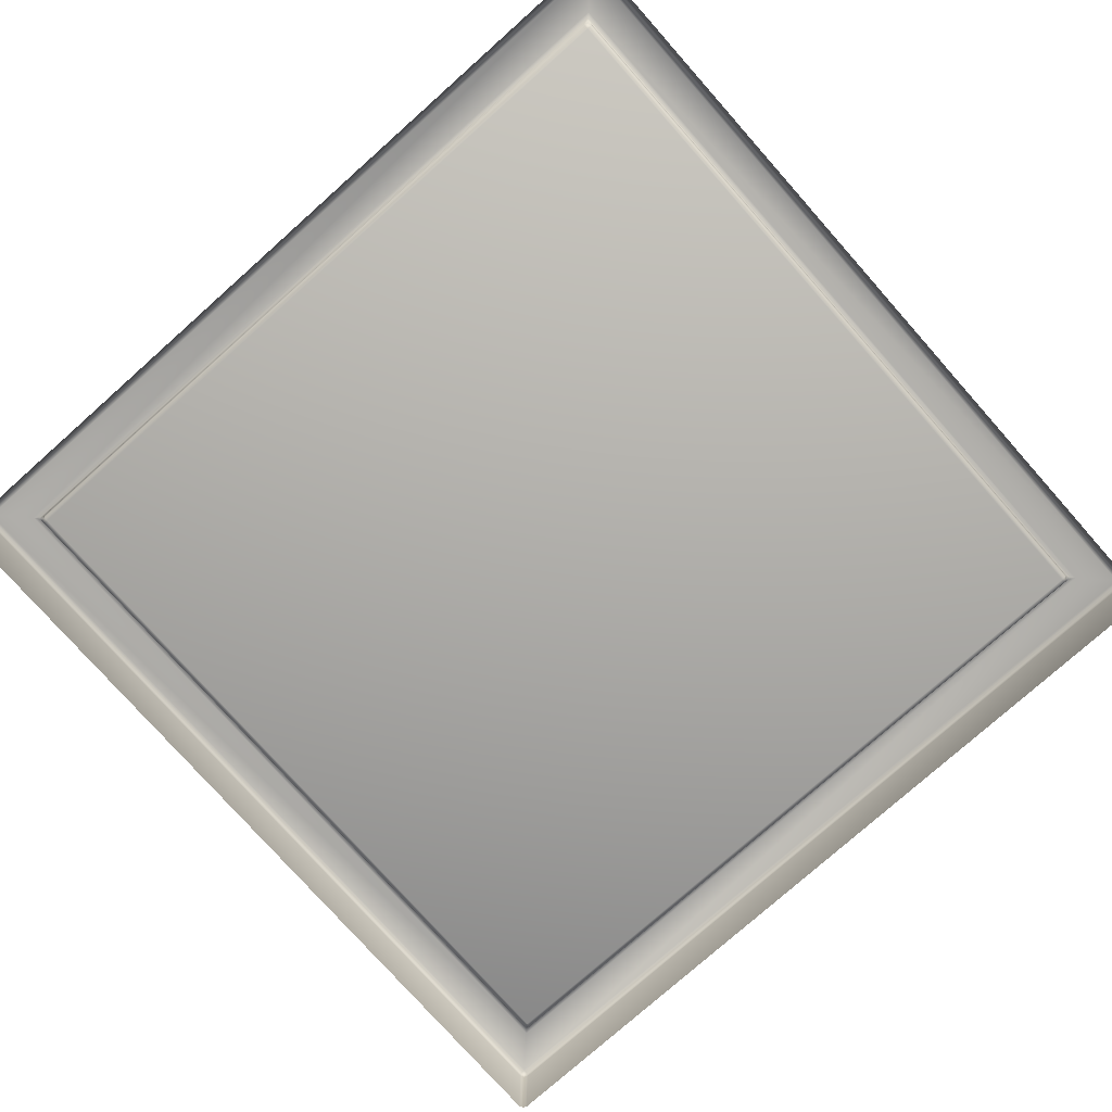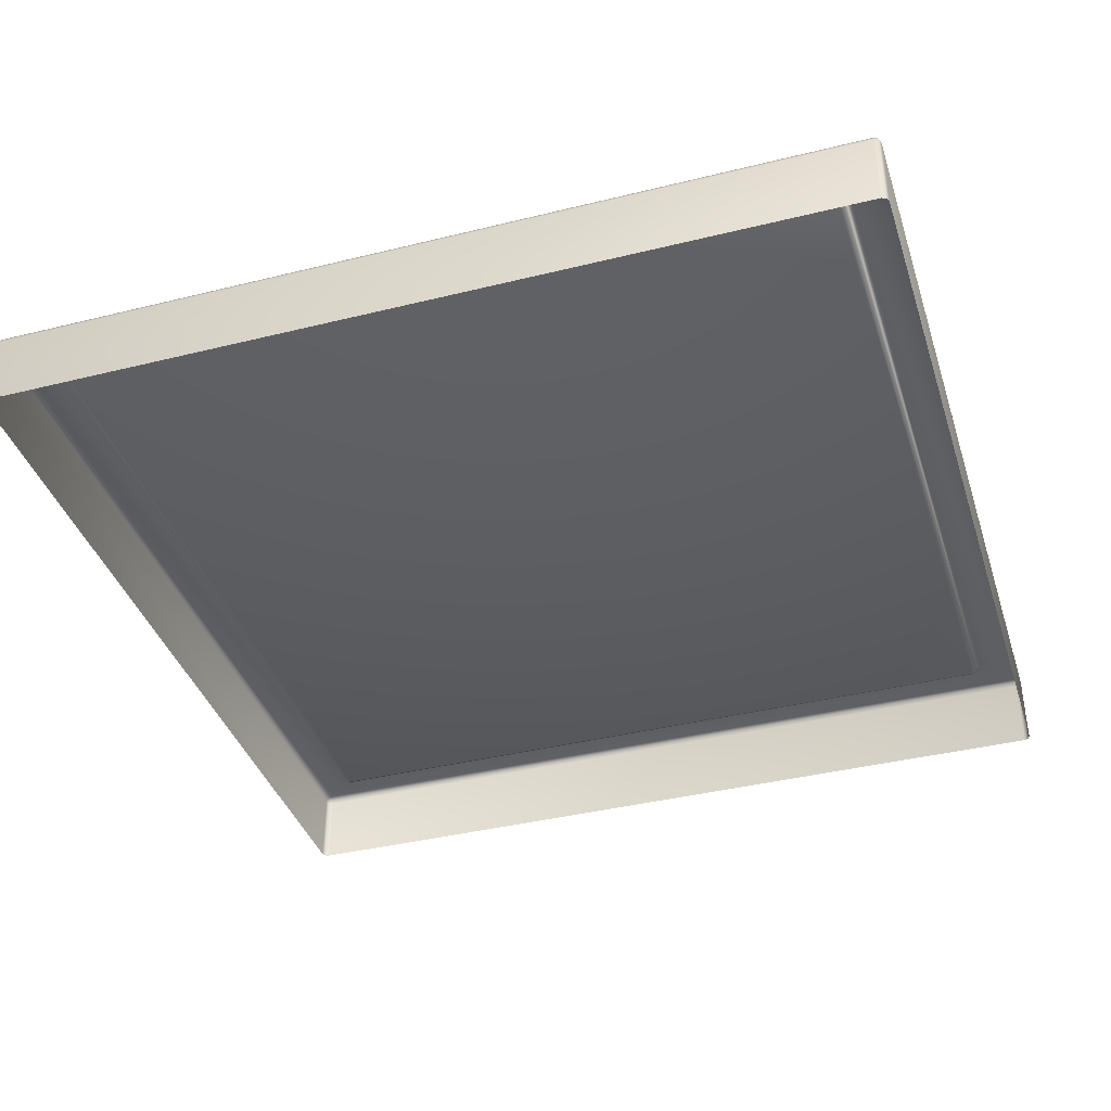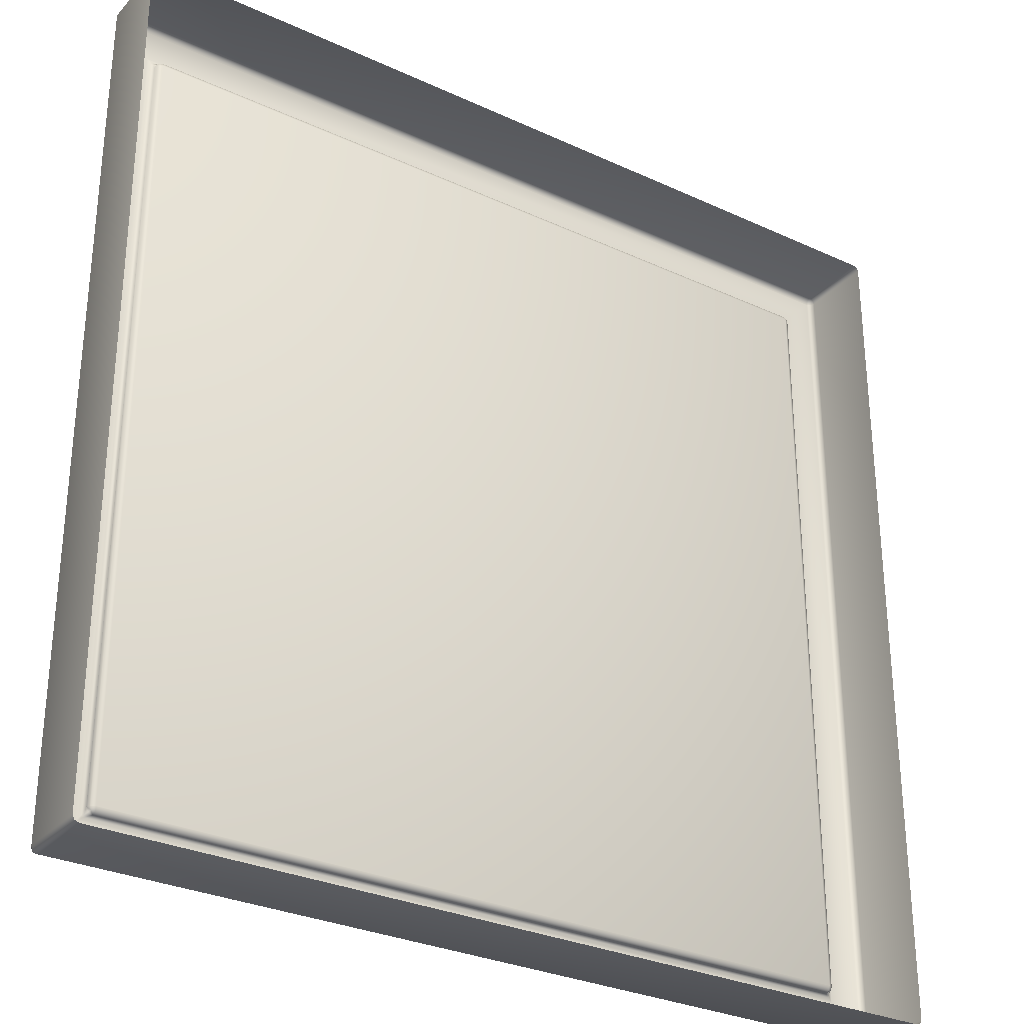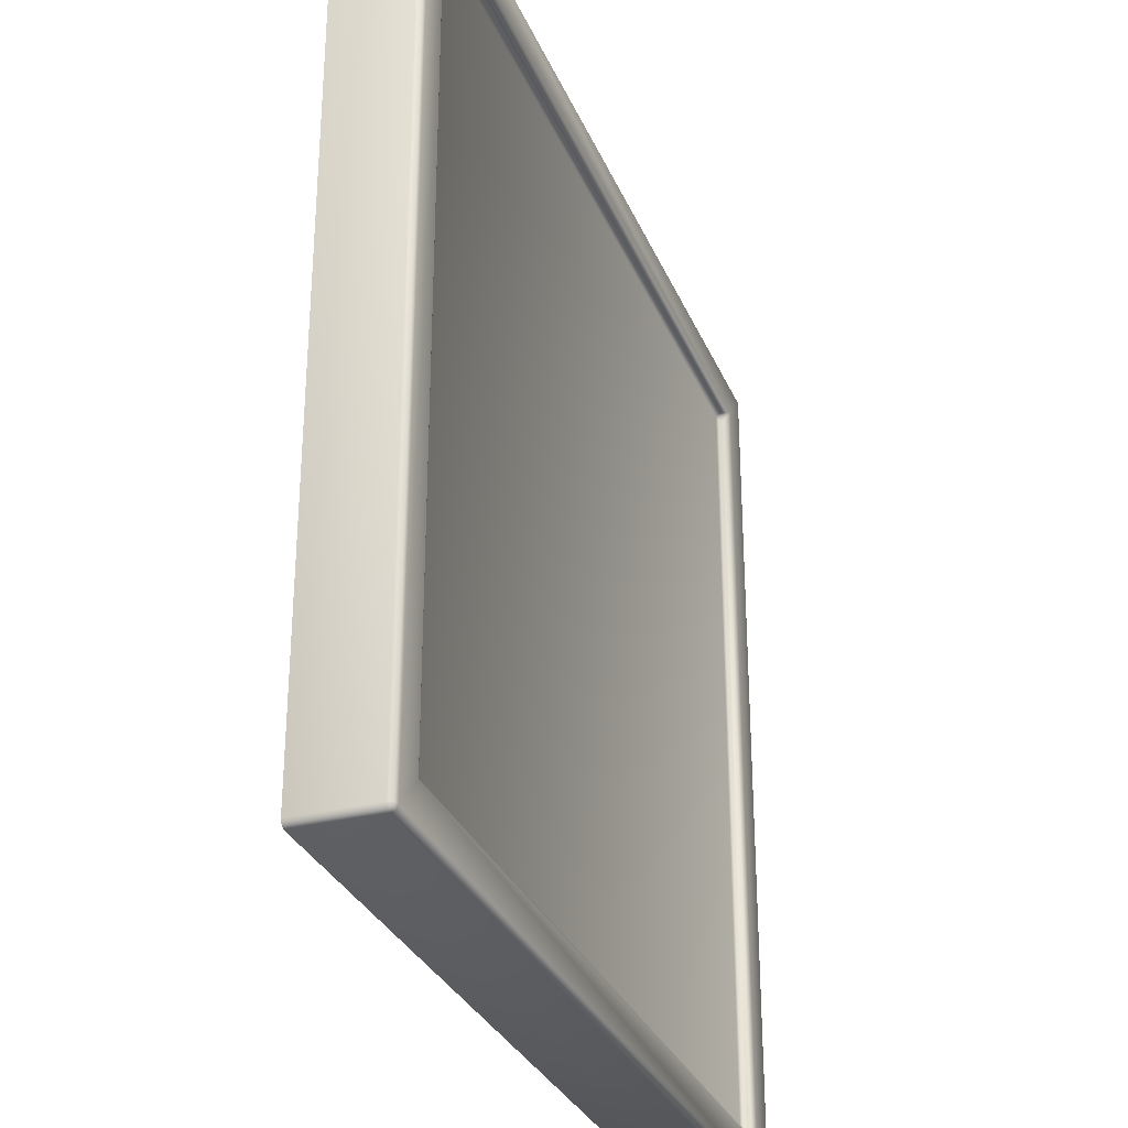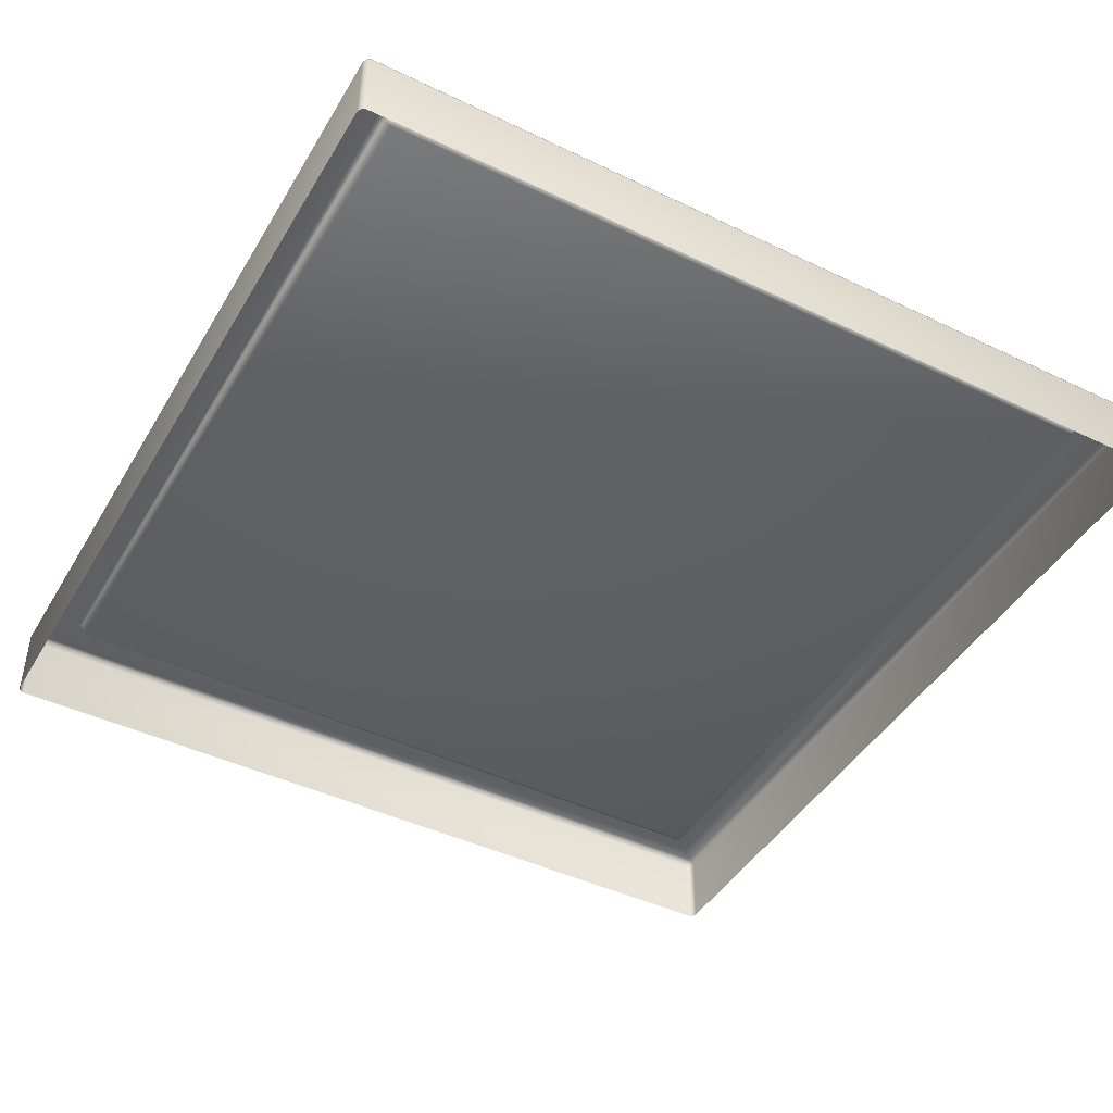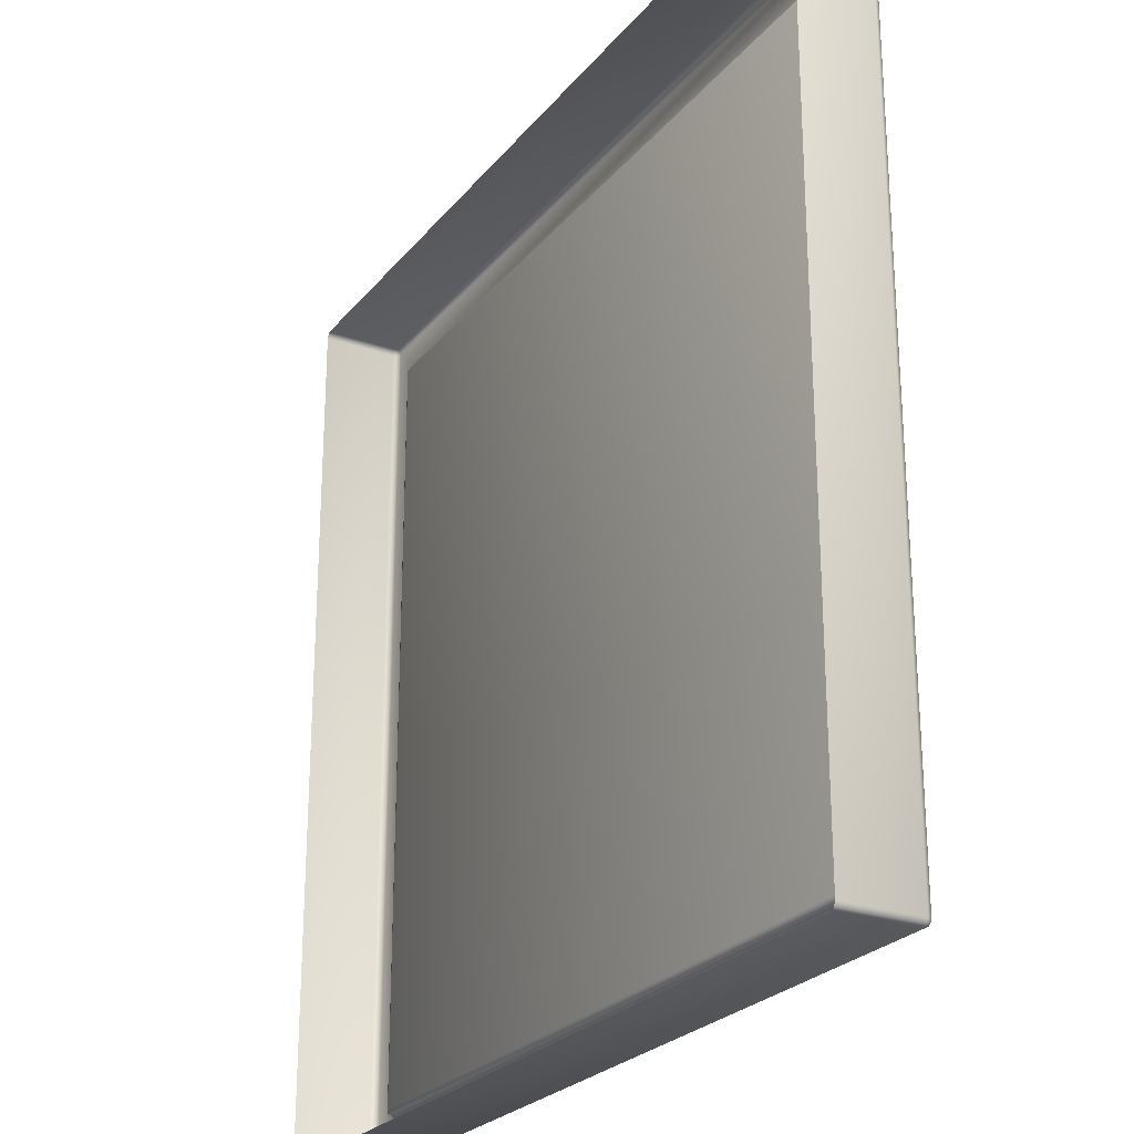
<metadata>
{"format":"obj","ext":"obj","renderer":"f3d","projection":"perspective","resolution":1024,"background":"white","views":[{"elev":-77.7,"azim":131.6,"up":"+Y"},{"elev":-38.7,"azim":-162.7,"up":"+Y"},{"elev":-30.1,"azim":-33.9,"up":"+Z"},{"elev":-30.6,"azim":110.0,"up":"+Z"},{"elev":-44.6,"azim":-119.1,"up":"+Y"},{"elev":-24.9,"azim":60.6,"up":"+Z"}]}
</metadata>
<code>
o chessboard
v 0.8995 0.08012 -0.8855
v 0.9135 0.09409 -0.9135
v 0.8855 0.08012 -0.8995
v 0.9036 0.09 -0.8995
v 0.8995 0.08818 -0.8995
v 0.8995 0.09 -0.9036
v 0.8954 0.08012 -0.8954
v 0.986 -0.09409 -1
v 1 -0.09409 -0.986
v 0.9959 -0.09409 -0.9959
v 0.8855 0.08012 0.8995
v 0.9135 0.09409 0.9135
v 0.8995 0.08012 0.8855
v 0.8995 0.09 0.9036
v 0.8995 0.08818 0.8995
v 0.9036 0.09 0.8995
v 0.8954 0.08012 0.8954
v 1 -0.09409 0.986
v 0.986 -0.09409 1
v 0.9959 -0.09409 0.9959
v -0.8995 0.08012 -0.8855
v -0.8855 0.08012 -0.8995
v -0.9135 0.09409 -0.9135
v -0.8954 0.08012 -0.8954
v -0.8995 0.08818 -0.8995
v -0.8995 0.09 -0.9036
v -0.9036 0.09 -0.8995
v -1 -0.09409 -0.986
v -0.986 -0.09409 -1
v -0.9959 -0.09409 -0.9959
v -0.8855 0.08012 0.8995
v -0.8995 0.08012 0.8855
v -0.9135 0.09409 0.9135
v -0.8954 0.08012 0.8954
v -0.8995 0.08818 0.8995
v -0.9036 0.09 0.8995
v -0.8995 0.09 0.9036
v -0.986 -0.09409 1
v -1 -0.09409 0.986
v -0.9959 -0.09409 0.9959
v 1 0.08012 0.986
v 0.986 0.09409 0.986
v 0.986 0.08012 1
v 0.9959 0.09 0.986
v 0.9941 0.08818 0.9941
v 0.986 0.09 0.9959
v 0.9959 0.08012 0.9959
v -1 0.08012 0.986
v -0.986 0.08012 1
v -0.986 0.09409 0.986
v -0.9959 0.08012 0.9959
v -0.9941 0.08818 0.9941
v -0.986 0.09 0.9959
v -0.9959 0.09 0.986
v 0.986 0.08012 -1
v 0.986 0.09409 -0.986
v 1 0.08012 -0.986
v 0.986 0.09 -0.9959
v 0.9941 0.08818 -0.9941
v 0.9959 0.09 -0.986
v 0.9959 0.08012 -0.9959
v -0.986 0.08012 -1
v -1 0.08012 -0.986
v -0.986 0.09409 -0.986
v -0.9959 0.08012 -0.9959
v -0.9941 0.08818 -0.9941
v -0.9959 0.09 -0.986
v -0.986 0.09 -0.9959
v 0.8855 0.08012 0.8995
v 0.8995 0.08012 0.8855
v 0.8855 0.06614 0.8855
v 0.8954 0.08012 0.8954
v 0.8936 0.07205 0.8936
v 0.8954 0.07024 0.8855
v 0.8855 0.07024 0.8954
v -0.8855 0.08012 0.8995
v -0.8855 0.06614 0.8855
v -0.8995 0.08012 0.8855
v -0.8855 0.07024 0.8954
v -0.8936 0.07205 0.8936
v -0.8954 0.07024 0.8855
v -0.8954 0.08012 0.8954
v 0.8995 0.08012 -0.8855
v 0.8855 0.08012 -0.8995
v 0.8855 0.06614 -0.8855
v 0.8954 0.08012 -0.8954
v 0.8936 0.07205 -0.8936
v 0.8855 0.07024 -0.8954
v 0.8954 0.07024 -0.8855
v -0.8995 0.08012 -0.8855
v -0.8855 0.06614 -0.8855
v -0.8855 0.08012 -0.8995
v -0.8954 0.07024 -0.8855
v -0.8936 0.07205 -0.8936
v -0.8855 0.07024 -0.8954
v -0.8954 0.08012 -0.8954
f 43 38 19
f 32 90 21
f 91 71 85
f 33 42 12
f 57 18 9
f 11 76 31
f 22 84 3
f 48 28 39
f 62 8 29
f 2 64 23
f 12 56 2
f 23 50 33
f 1 5 7
f 6 4 2
f 3 5 6
f 11 15 17
f 16 14 12
f 13 15 16
f 21 25 27
f 22 25 24
f 27 26 23
f 31 35 37
f 32 35 34
f 37 36 33
f 41 45 47
f 42 45 44
f 43 45 46
f 48 52 54
f 49 52 51
f 50 52 53
f 55 59 61
f 56 59 58
f 57 59 60
f 62 66 68
f 63 66 65
f 64 66 67
f 69 73 75
f 70 73 72
f 71 73 74
f 76 80 82
f 77 80 79
f 78 80 81
f 83 87 89
f 84 87 86
f 85 87 88
f 90 94 96
f 91 94 93
f 92 94 95
f 9 61 57
f 10 55 61
f 49 40 38
f 51 39 40
f 19 47 43
f 20 41 47
f 29 65 62
f 30 63 65
f 50 46 42
f 53 43 46
f 42 60 56
f 44 57 60
f 64 54 50
f 67 48 54
f 56 68 64
f 58 62 68
f 31 14 11
f 37 12 14
f 13 4 1
f 16 2 4
f 21 36 32
f 27 33 36
f 3 26 22
f 6 23 26
f 77 75 71
f 79 69 75
f 71 89 85
f 74 83 89
f 91 81 77
f 93 78 81
f 85 95 91
f 88 92 95
f 13 72 17
f 17 69 11
f 78 34 82
f 82 31 76
f 21 96 24
f 24 92 22
f 83 7 86
f 86 3 84
f 1 70 13
f 43 49 38
f 32 78 90
f 91 77 71
f 33 50 42
f 57 41 18
f 11 69 76
f 22 92 84
f 48 63 28
f 62 55 8
f 2 56 64
f 12 42 56
f 23 64 50
f 1 4 5
f 6 5 4
f 3 7 5
f 11 14 15
f 16 15 14
f 13 17 15
f 21 24 25
f 22 26 25
f 27 25 26
f 31 34 35
f 32 36 35
f 37 35 36
f 41 44 45
f 42 46 45
f 43 47 45
f 48 51 52
f 49 53 52
f 50 54 52
f 55 58 59
f 56 60 59
f 57 61 59
f 62 65 66
f 63 67 66
f 64 68 66
f 69 72 73
f 70 74 73
f 71 75 73
f 76 79 80
f 77 81 80
f 78 82 80
f 83 86 87
f 84 88 87
f 85 89 87
f 90 93 94
f 91 95 94
f 92 96 94
f 9 10 61
f 10 8 55
f 49 51 40
f 51 48 39
f 19 20 47
f 20 18 41
f 29 30 65
f 30 28 63
f 50 53 46
f 53 49 43
f 42 44 60
f 44 41 57
f 64 67 54
f 67 63 48
f 56 58 68
f 58 55 62
f 31 37 14
f 37 33 12
f 13 16 4
f 16 12 2
f 21 27 36
f 27 23 33
f 3 6 26
f 6 2 23
f 77 79 75
f 79 76 69
f 71 74 89
f 74 70 83
f 91 93 81
f 93 90 78
f 85 88 95
f 88 84 92
f 13 70 72
f 17 72 69
f 78 32 34
f 82 34 31
f 21 90 96
f 24 96 92
f 83 1 7
f 86 7 3
f 1 83 70
o lower-left
v -0.7 0.06614 0.7
o lower-right
v 0.7 0.06614 0.7
o upper-left
v -0.7 0.06614 -0.7

</code>
